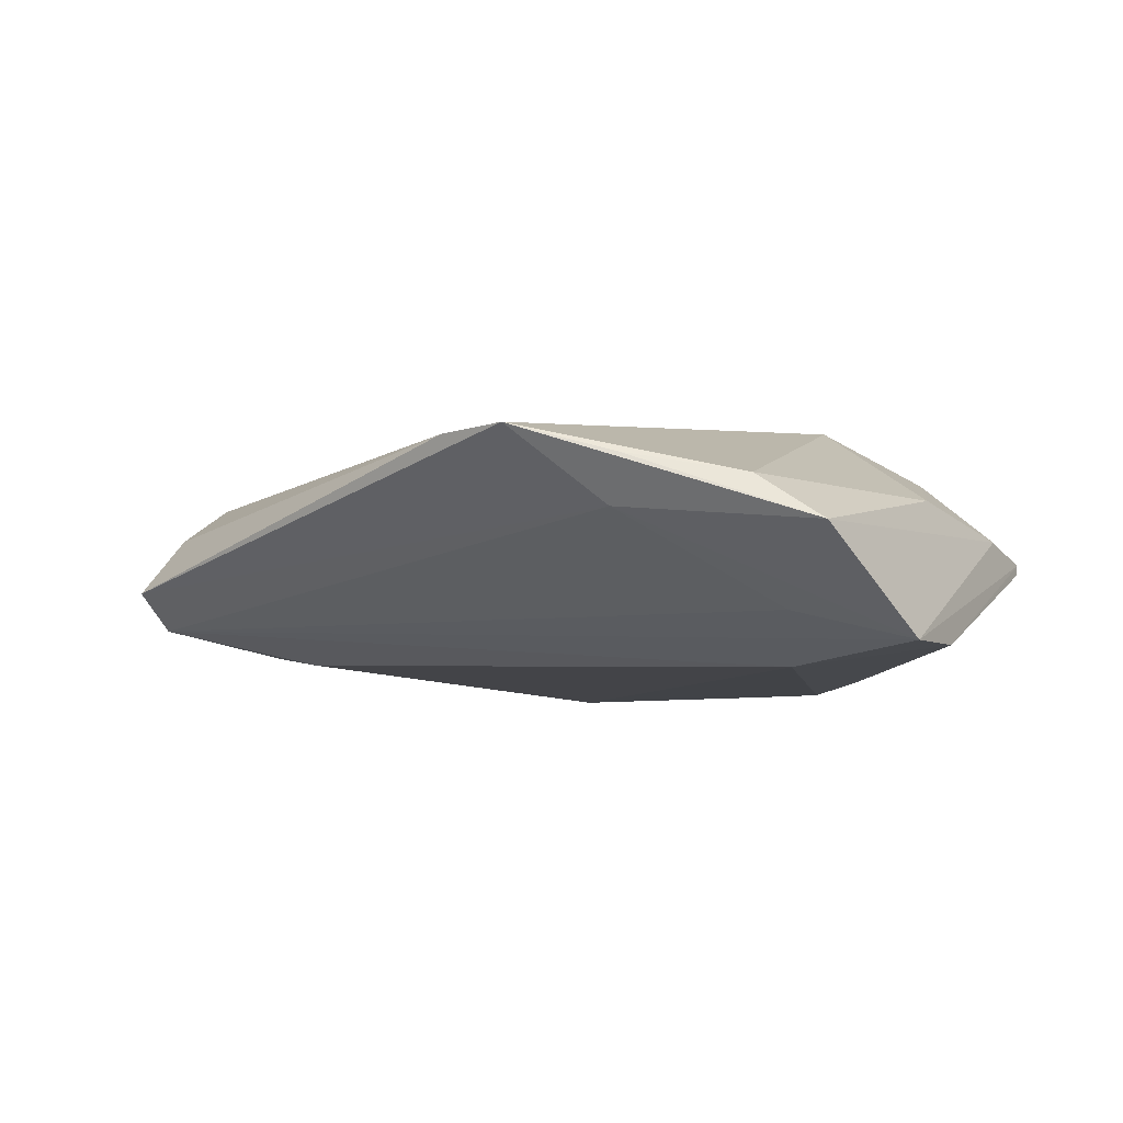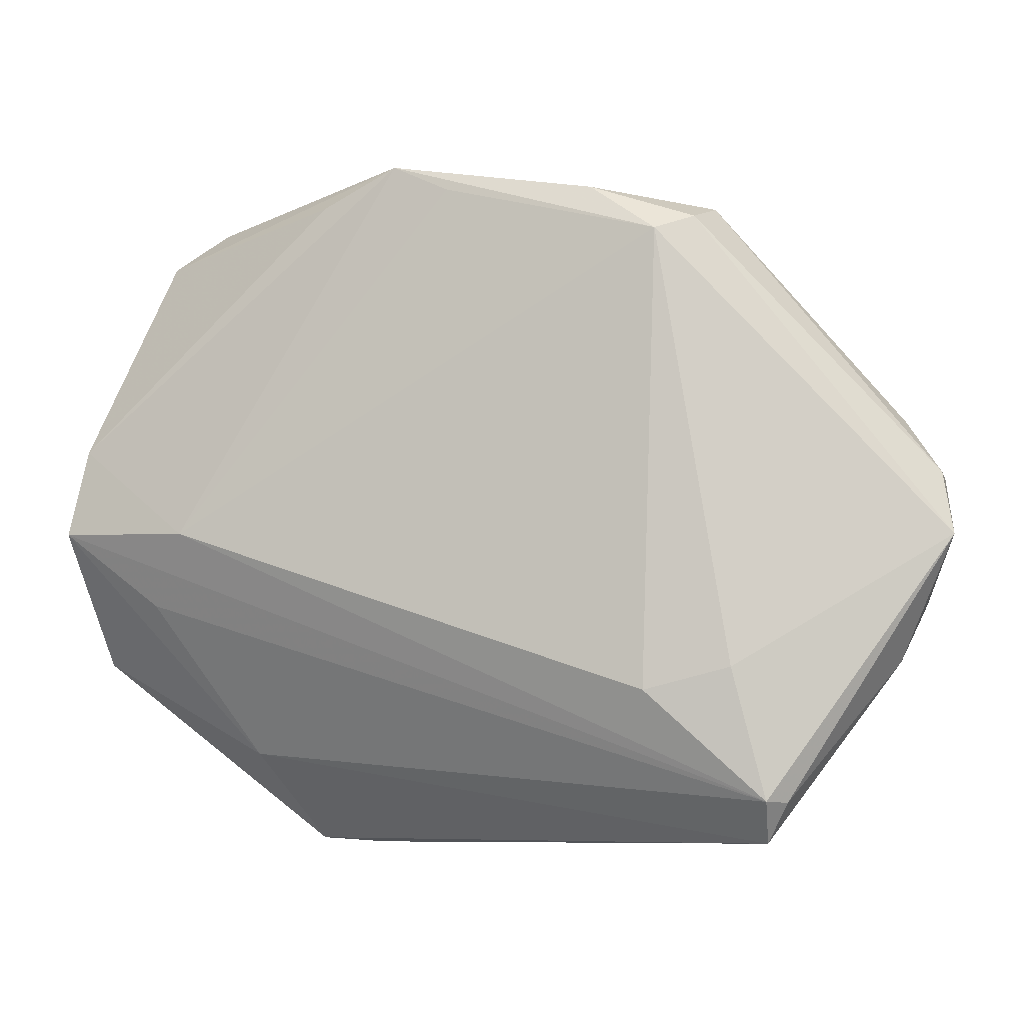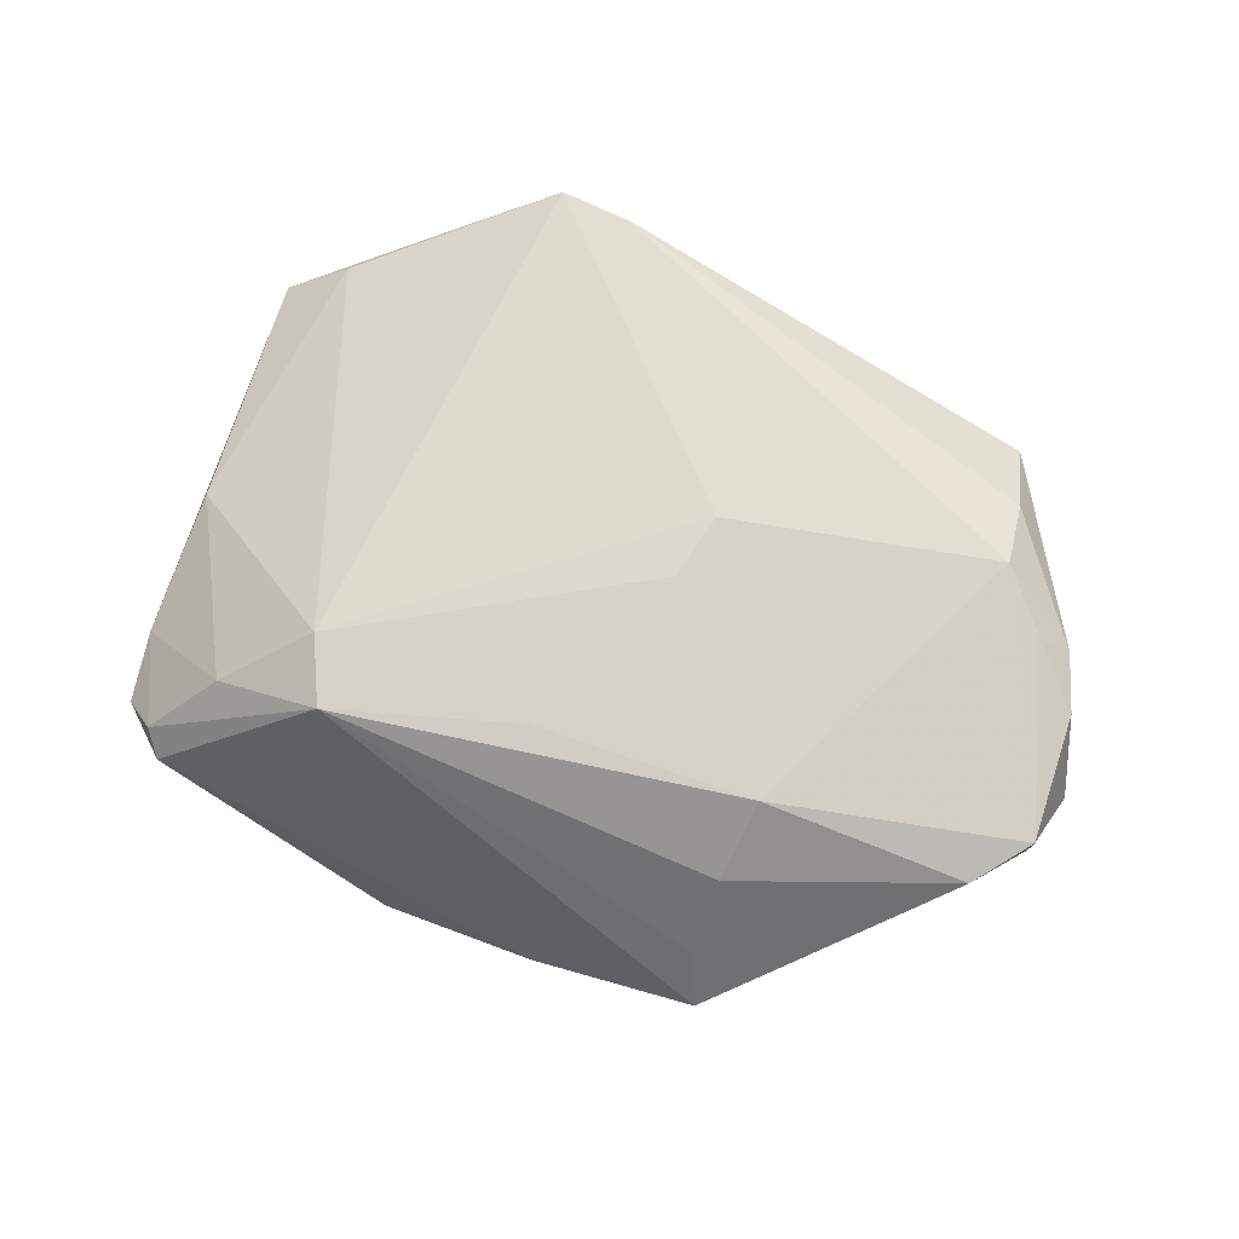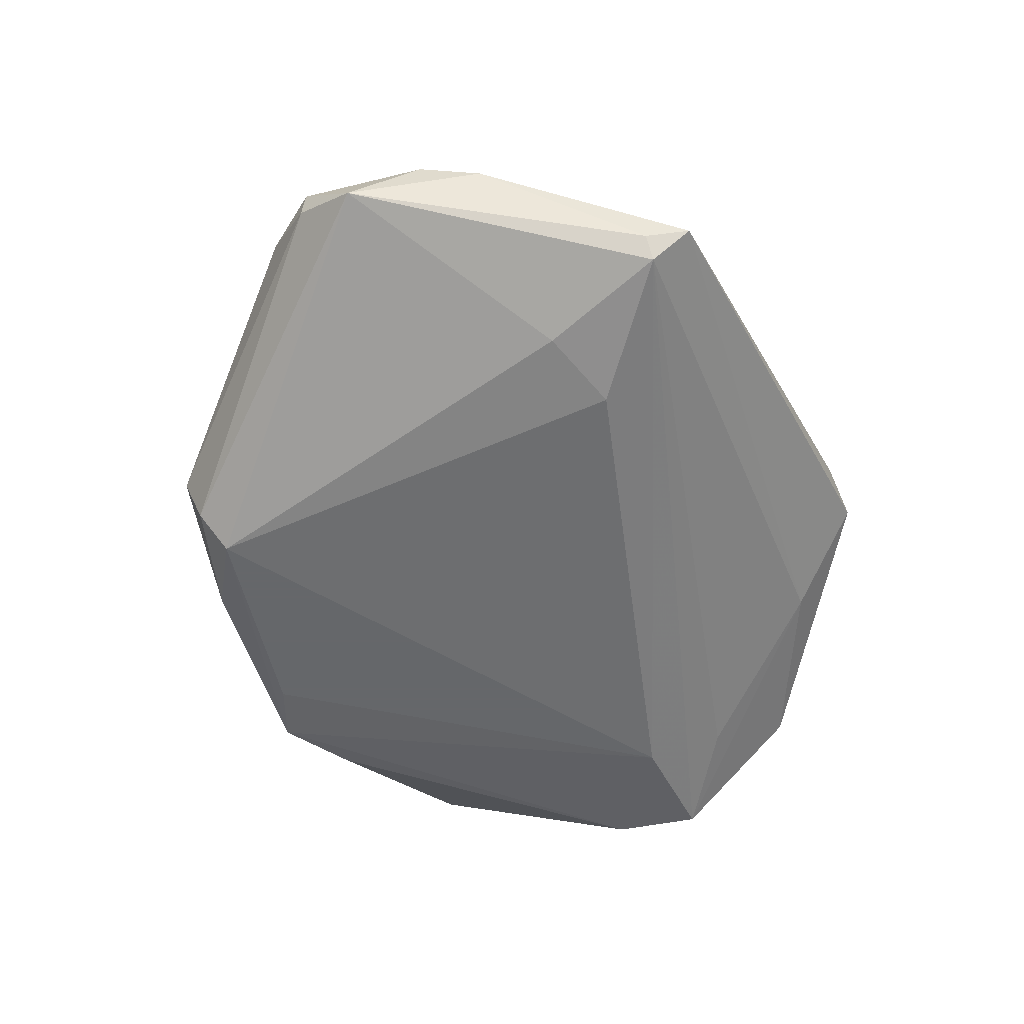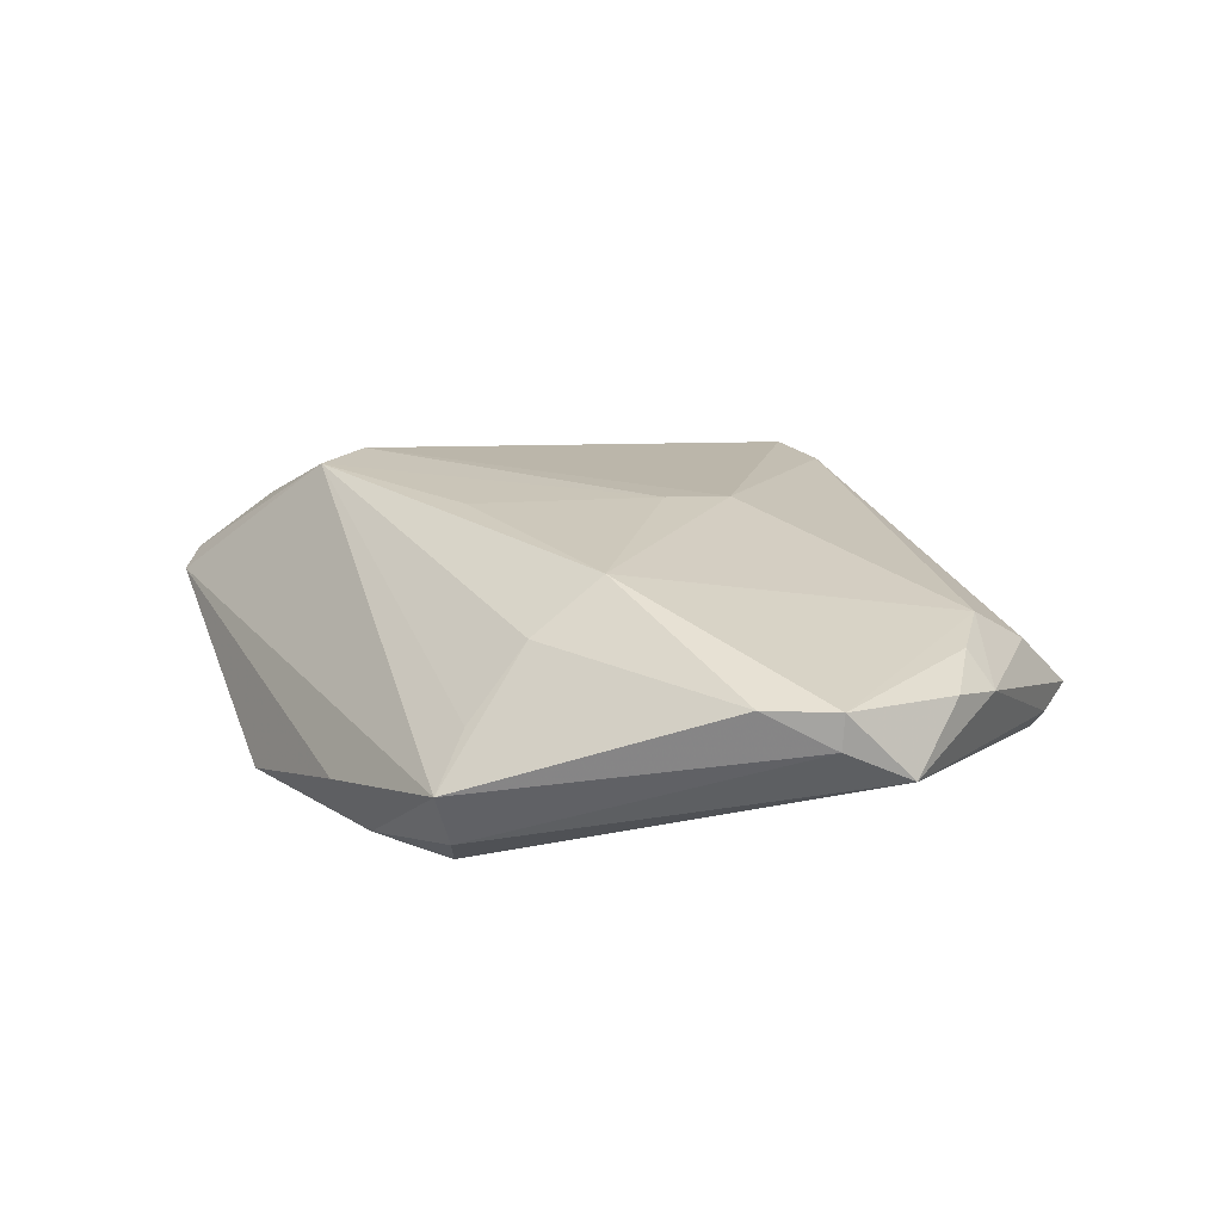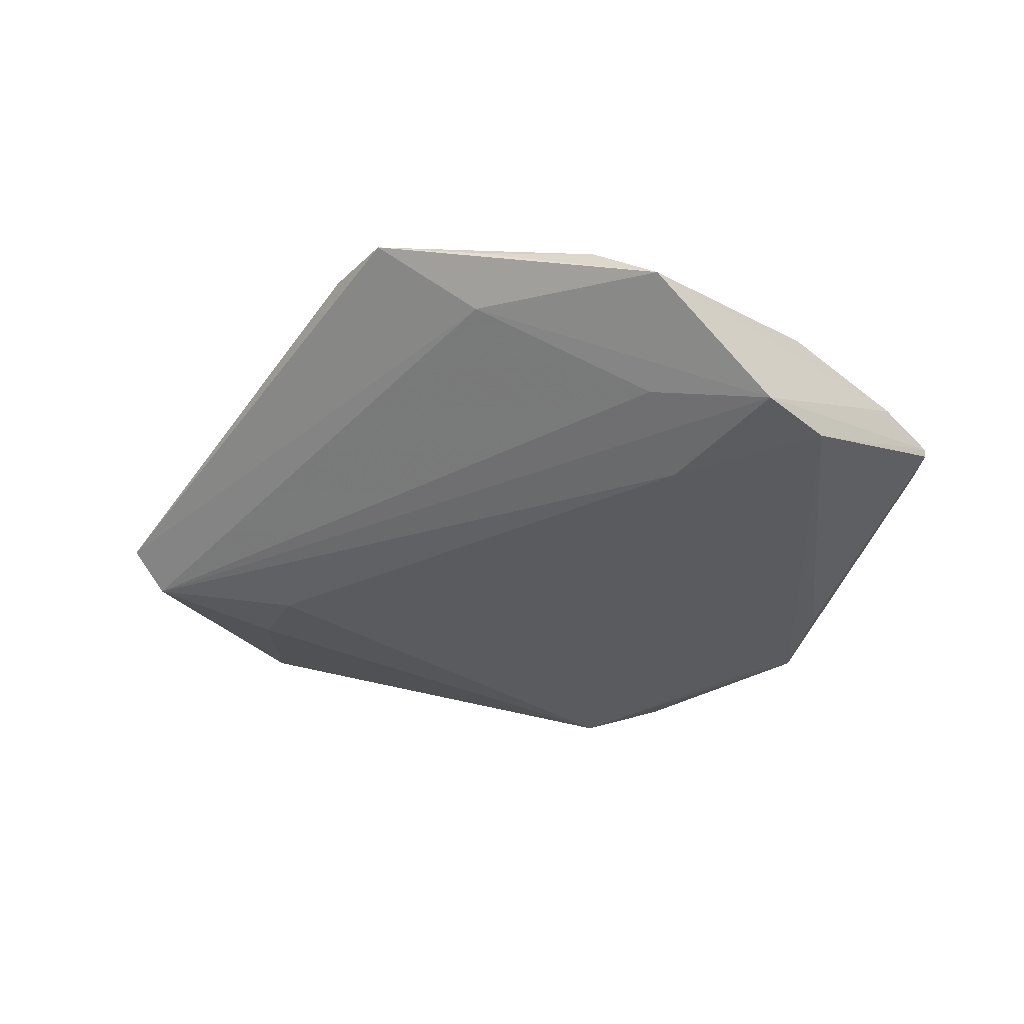
<metadata>
{"format":"obj","ext":"obj","renderer":"f3d","projection":"perspective","resolution":1024,"background":"white","views":[{"elev":-7.3,"azim":42.2,"up":"+Z"},{"elev":-8.1,"azim":-162.6,"up":"+Y"},{"elev":78.7,"azim":-152.8,"up":"+Z"},{"elev":-52.0,"azim":-63.1,"up":"+Z"},{"elev":19.4,"azim":-118.1,"up":"+Z"},{"elev":-32.6,"azim":54.2,"up":"+Z"}]}
</metadata>
<code>
v -0.06394 -0.007361 -0.0006624
v -0.02944 0.01314 0.01654
v 0.04969 0.02725 0.002054
v -0.04403 -0.02915 0.009427
v 0.02836 -0.04673 0.01081
v -0.007977 -0.006719 0.01736
v 0.0007914 0.04016 -0.01619
v -0.03242 0.03482 -0.01203
v -0.01239 0.0416 -0.01005
v 0.01895 -0.0473 0.01049
v 0.04586 -0.01451 -0.01006
v 0.04804 0.03615 -0.001431
v -0.01896 0.03917 -0.01484
v -0.05602 -0.02355 0.004388
v 0.04802 0.03629 -0.000165
v 0.05792 -0.004436 -0.01378
v 0.04969 -0.02648 0.004964
v 0.0512 0.008645 0.005441
v -0.02957 0.02325 0.01024
v 0.0395 -0.00529 -0.01619
v 0.02753 0.01966 0.01868
v 0.05707 -0.02196 -0.0008168
v -0.02798 0.03252 -0.01619
v 0.05519 0.007211 -0.01349
v -0.0006874 0.01767 0.018
v -0.05697 0.009345 0.008461
v 0.008406 0.04393 -0.01602
v 0.04104 0.04131 0.0009834
v -0.06201 0.001195 0.008461
v -0.009148 -0.01589 0.01651
v -0.03649 -0.02487 -0.01216
v -0.05941 -0.01593 0.006437
v -0.03946 -0.0473 -0.004405
v -0.0621 0.001558 0.003894
v 0.04364 0.03832 0.002988
v 0.03861 -0.03767 0.00725
v -0.03063 0.03196 0.00141
v -0.0425 -0.04208 -0.006414
v -0.03383 0.03741 -0.004962
v 0.03479 -0.03491 0.001508
v 0.02272 0.02775 0.01874
v 0.01904 0.03943 -0.0147
v -0.02529 -0.02773 -0.01387
v -0.04234 -0.03799 0.003991
v 0.03683 0.02972 0.01147
v -0.04022 -0.04197 -0.00916
v -0.05156 -0.02246 0.008415
f 16 22 40
f 40 22 5
f 31 46 1
f 24 15 16
f 39 41 28
f 33 40 5
f 46 40 33
f 11 46 16
f 16 40 11
f 11 40 46
f 23 31 1
f 16 46 20
f 20 24 16
f 39 26 19
f 5 22 36
f 36 17 5
f 22 17 36
f 18 17 22
f 15 28 35
f 35 28 41
f 10 33 5
f 44 33 10
f 1 46 38
f 46 33 38
f 24 20 27
f 31 23 43
f 23 20 43
f 46 31 43
f 43 20 46
f 37 41 39
f 39 19 37
f 37 19 41
f 41 19 2
f 2 19 26
f 1 32 29
f 29 2 26
f 17 18 21
f 5 17 21
f 3 22 16
f 3 18 22
f 16 15 3
f 15 35 3
f 44 10 4
f 2 29 4
f 14 38 33
f 14 33 44
f 14 32 1
f 1 38 14
f 44 4 14
f 13 27 23
f 7 20 23
f 23 27 7
f 7 27 20
f 24 27 42
f 1 29 34
f 34 29 26
f 34 26 39
f 41 2 25
f 45 3 35
f 45 35 41
f 41 21 45
f 45 21 18
f 18 3 45
f 47 29 32
f 47 4 29
f 32 14 47
f 47 14 4
f 39 13 8
f 8 13 23
f 8 23 1
f 1 34 8
f 8 34 39
f 9 13 39
f 27 13 9
f 39 28 9
f 28 27 9
f 15 24 12
f 24 42 12
f 12 28 15
f 12 27 28
f 12 42 27
f 2 4 30
f 30 4 10
f 30 10 5
f 5 21 30
f 6 25 2
f 2 30 6
f 6 30 21
f 6 21 41
f 41 25 6

</code>
